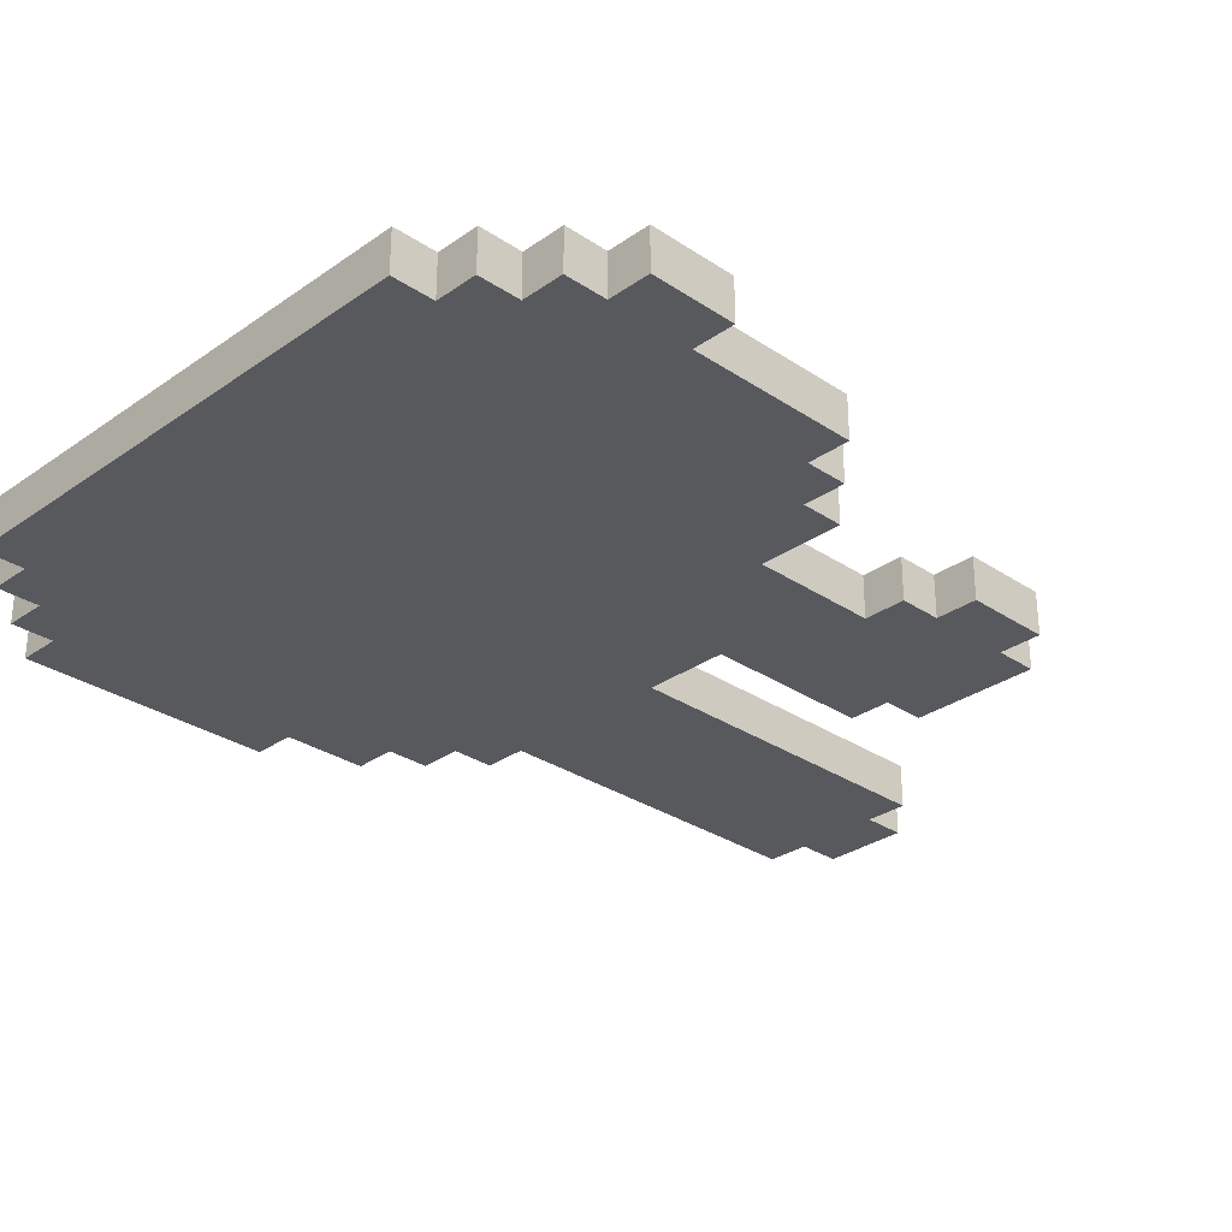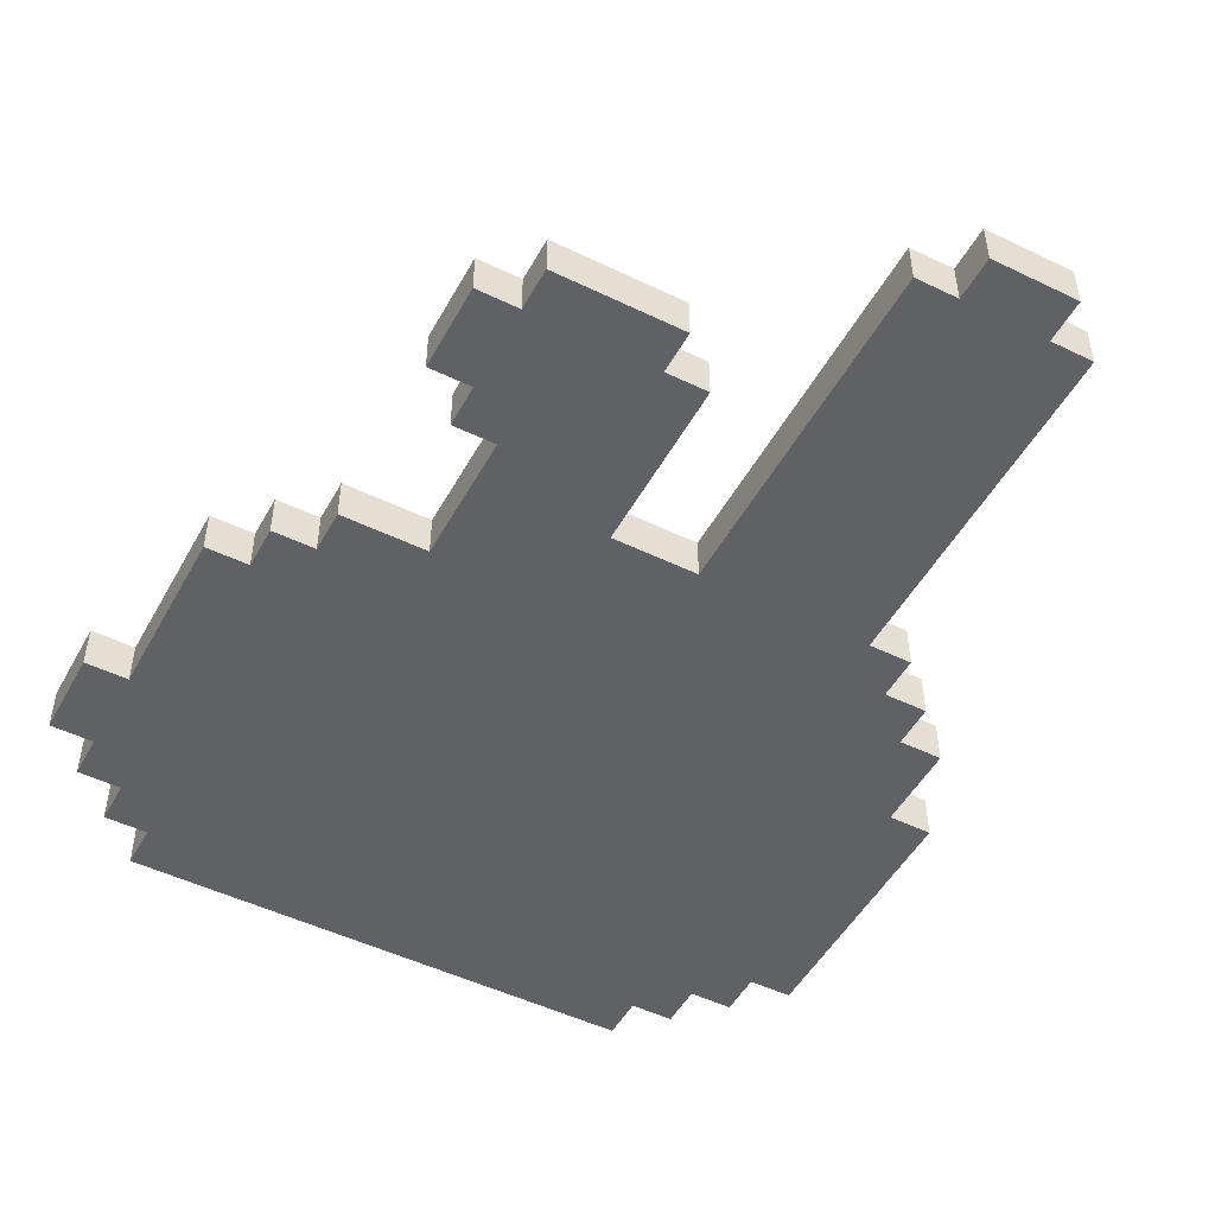
<metadata>
{"format":"obj","ext":"obj","renderer":"f3d","projection":"perspective","resolution":1024,"background":"white","views":[{"elev":-29.9,"azim":45.7,"up":"+Z"},{"elev":-49.6,"azim":151.9,"up":"+Z"}]}
</metadata>
<code>
o BunnyHead
v -0.9 0.3 -0.1
v -0.9 0.9 -0.1
v -0.9 0.3 0
v -0.9 0.9 0
v -0.8 0.2 -0.1
v -0.8 0.3 -0.1
v -0.8 0.9 -0.1
v -0.8 1.1 -0.1
v -0.8 0.2 0
v -0.8 0.3 0
v -0.8 0.9 0
v -0.8 1.1 0
v -0.7 0.1 -0.1
v -0.7 0.2 -0.1
v -0.7 1.1 -0.1
v -0.7 1.2 -0.1
v -0.7 0.1 0
v -0.7 0.2 0
v -0.7 1.1 0
v -0.7 1.2 0
v -0.6 0 -0.1
v -0.6 0.1 -0.1
v -0.6 1.2 -0.1
v -0.6 1.3 -0.1
v -0.6 0 0
v -0.6 0.1 0
v -0.6 1.2 0
v -0.6 1.3 0
v -0.5 1.3 -0.1
v -0.5 2.1 -0.1
v -0.5 1.3 0
v -0.5 2.1 0
v -0.4 2.1 -0.1
v -0.4 2.2 -0.1
v -0.4 2.1 0
v -0.4 2.2 0
v 0.1 1.3 -0.1
v 0.1 1.7 -0.1
v 0.1 1.3 0
v 0.1 1.7 0
v 0.2 1.7 -0.1
v 0.2 1.8 -0.1
v 0.2 1.7 0
v 0.2 1.8 0
v -0.2 2.1 -0.1
v -0.2 2.2 -0.1
v -0.2 2.1 0
v -0.2 2.2 0
v -0.1 1.3 -0.1
v -0.1 2.1 -0.1
v -0.1 1.3 0
v -0.1 2.1 0
v 0.4 1.1 -0.1
v 0.4 1.4 -0.1
v 0.4 1.1 0
v 0.4 1.4 0
v 0.5 1.4 -0.1
v 0.5 1.5 -0.1
v 0.5 1.7 -0.1
v 0.5 1.8 -0.1
v 0.5 1.4 0
v 0.5 1.5 0
v 0.5 1.7 0
v 0.5 1.8 0
v 0.6 0 -0.1
v 0.6 0.1 -0.1
v 0.6 1 -0.1
v 0.6 1.1 -0.1
v 0.6 1.5 -0.1
v 0.6 1.7 -0.1
v 0.6 0 0
v 0.6 0.1 0
v 0.6 1 0
v 0.6 1.1 0
v 0.6 1.5 0
v 0.6 1.7 0
v 0.7 0.1 -0.1
v 0.7 0.2 -0.1
v 0.7 0.9 -0.1
v 0.7 1 -0.1
v 0.7 0.1 0
v 0.7 0.2 0
v 0.7 0.9 0
v 0.7 1 0
v 0.8 0.2 -0.1
v 0.8 0.3 -0.1
v 0.8 0.5 -0.1
v 0.8 0.9 -0.1
v 0.8 0.2 0
v 0.8 0.3 0
v 0.8 0.5 0
v 0.8 0.9 0
v 0.9 0.3 -0.1
v 0.9 0.5 -0.1
v 0.9 0.3 0
v 0.9 0.5 0
v -0.6 0 -0.1
v -0.6 0 0
v -0.3 0 -0.1
v -0.3 0 0
v 0.3 0 -0.1
v 0.3 0 0
v 0.6 0 -0.1
v 0.6 0 0
v -0.7 0.1 -0.1
v -0.7 0.1 0
v -0.6 0.1 -0.1
v -0.6 0.1 0
v 0.6 0.1 -0.1
v 0.6 0.1 0
v 0.7 0.1 -0.1
v 0.7 0.1 0
v -0.8 0.2 -0.1
v -0.8 0.2 0
v -0.7 0.2 -0.1
v -0.7 0.2 0
v 0.7 0.2 -0.1
v 0.7 0.2 0
v 0.8 0.2 -0.1
v 0.8 0.2 0
v -0.9 0.3 -0.1
v -0.9 0.3 0
v -0.8 0.3 -0.1
v -0.8 0.3 0
v 0.8 0.3 -0.1
v 0.8 0.3 0
v 0.9 0.3 -0.1
v 0.9 0.3 0
v 0.4 1.4 -0.1
v 0.4 1.4 0
v 0.5 1.4 -0.1
v 0.5 1.4 0
v 0.5 1.5 -0.1
v 0.5 1.5 0
v 0.6 1.5 -0.1
v 0.6 1.5 0
v 0.8 0.5 -0.1
v 0.8 0.5 0
v 0.9 0.5 -0.1
v 0.9 0.5 0
v -0.9 0.9 -0.1
v -0.9 0.9 0
v -0.8 0.9 -0.1
v -0.8 0.9 0
v 0.7 0.9 -0.1
v 0.7 0.9 0
v 0.8 0.9 -0.1
v 0.8 0.9 0
v 0.6 1 -0.1
v 0.6 1 0
v 0.7 1 -0.1
v 0.7 1 0
v -0.8 1.1 -0.1
v -0.8 1.1 0
v -0.7 1.1 -0.1
v -0.7 1.1 0
v 0.4 1.1 -0.1
v 0.4 1.1 0
v 0.6 1.1 -0.1
v 0.6 1.1 0
v -0.7 1.2 -0.1
v -0.7 1.2 0
v -0.6 1.2 -0.1
v -0.6 1.2 0
v -0.6 1.3 -0.1
v -0.6 1.3 0
v -0.5 1.3 -0.1
v -0.5 1.3 0
v -0.1 1.3 -0.1
v -0.1 1.3 0
v 0.1 1.3 -0.1
v 0.1 1.3 0
v 0.1 1.7 -0.1
v 0.1 1.7 0
v 0.2 1.7 -0.1
v 0.2 1.7 0
v 0.5 1.7 -0.1
v 0.5 1.7 0
v 0.6 1.7 -0.1
v 0.6 1.7 0
v 0.2 1.8 -0.1
v 0.2 1.8 0
v 0.5 1.8 -0.1
v 0.5 1.8 0
v -0.5 2.1 -0.1
v -0.5 2.1 0
v -0.4 2.1 -0.1
v -0.4 2.1 0
v -0.2 2.1 -0.1
v -0.2 2.1 0
v -0.1 2.1 -0.1
v -0.1 2.1 0
v -0.4 2.2 -0.1
v -0.4 2.2 0
v -0.2 2.2 -0.1
v -0.2 2.2 0
v -0.6 0 -0.1
v -0.3 0 -0.1
v 0.3 0 -0.1
v 0.6 0 -0.1
v -0.7 0.1 -0.1
v -0.6 0.1 -0.1
v -0.3 0.1 -0.1
v 0 0.1 -0.1
v 0.3 0.1 -0.1
v 0.6 0.1 -0.1
v 0.7 0.1 -0.1
v -0.8 0.2 -0.1
v -0.7 0.2 -0.1
v -0.6 0.2 -0.1
v -0.5 0.2 -0.1
v -0.4 0.2 -0.1
v -0.1 0.2 -0.1
v 0 0.2 -0.1
v 0.6 0.2 -0.1
v 0.7 0.2 -0.1
v 0.8 0.2 -0.1
v -0.9 0.3 -0.1
v -0.8 0.3 -0.1
v -0.7 0.3 -0.1
v -0.6 0.3 -0.1
v -0.5 0.3 -0.1
v 0.5 0.3 -0.1
v 0.6 0.3 -0.1
v 0.7 0.3 -0.1
v 0.8 0.3 -0.1
v 0.9 0.3 -0.1
v -0.7 0.4 -0.1
v -0.6 0.4 -0.1
v -0.5 0.4 -0.1
v -0.4 0.4 -0.1
v -0.3 0.4 -0.1
v -0.7 0.5 -0.1
v -0.6 0.5 -0.1
v -0.5 0.5 -0.1
v -0.2 0.5 -0.1
v -0.1 0.5 -0.1
v 0.1 0.5 -0.1
v 0.2 0.5 -0.1
v 0.3 0.5 -0.1
v 0.5 0.5 -0.1
v 0.6 0.5 -0.1
v 0.7 0.5 -0.1
v 0.8 0.5 -0.1
v 0.9 0.5 -0.1
v -0.6 0.6 -0.1
v -0.5 0.6 -0.1
v -0.4 0.6 -0.1
v -0.3 0.6 -0.1
v -0.2 0.6 -0.1
v 0.2 0.6 -0.1
v 0.3 0.6 -0.1
v 0.4 0.6 -0.1
v 0.5 0.6 -0.1
v 0.6 0.6 -0.1
v 0.7 0.6 -0.1
v -0.6 0.7 -0.1
v -0.5 0.7 -0.1
v -0.4 0.7 -0.1
v -0.3 0.7 -0.1
v 0.2 0.7 -0.1
v 0.3 0.7 -0.1
v 0.4 0.7 -0.1
v 0.5 0.7 -0.1
v 0.6 0.7 -0.1
v 0.7 0.7 -0.1
v -0.7 0.8 -0.1
v -0.6 0.8 -0.1
v -0.5 0.8 -0.1
v -0.4 0.8 -0.1
v -0.3 0.8 -0.1
v 0 0.8 -0.1
v 0.1 0.8 -0.1
v 0.2 0.8 -0.1
v 0.3 0.8 -0.1
v 0.4 0.8 -0.1
v 0.5 0.8 -0.1
v 0.6 0.8 -0.1
v 0.7 0.8 -0.1
v -0.9 0.9 -0.1
v -0.8 0.9 -0.1
v -0.7 0.9 -0.1
v -0.6 0.9 -0.1
v -0.5 0.9 -0.1
v -0.4 0.9 -0.1
v -0.3 0.9 -0.1
v -0.1 0.9 -0.1
v 0.1 0.9 -0.1
v 0.2 0.9 -0.1
v 0.3 0.9 -0.1
v 0.5 0.9 -0.1
v 0.6 0.9 -0.1
v 0.7 0.9 -0.1
v 0.8 0.9 -0.1
v -0.7 1 -0.1
v -0.6 1 -0.1
v -0.5 1 -0.1
v -0.4 1 -0.1
v -0.3 1 -0.1
v -0.2 1 -0.1
v -0.1 1 -0.1
v 0 1 -0.1
v 0.1 1 -0.1
v 0.2 1 -0.1
v 0.4 1 -0.1
v 0.5 1 -0.1
v 0.6 1 -0.1
v 0.7 1 -0.1
v -0.8 1.1 -0.1
v -0.7 1.1 -0.1
v -0.6 1.1 -0.1
v -0.5 1.1 -0.1
v -0.4 1.1 -0.1
v -0.3 1.1 -0.1
v -0.2 1.1 -0.1
v -0.1 1.1 -0.1
v 0 1.1 -0.1
v 0.2 1.1 -0.1
v 0.3 1.1 -0.1
v 0.4 1.1 -0.1
v 0.6 1.1 -0.1
v -0.7 1.2 -0.1
v -0.6 1.2 -0.1
v -0.5 1.2 -0.1
v -0.4 1.2 -0.1
v -0.3 1.2 -0.1
v -0.2 1.2 -0.1
v 0.1 1.2 -0.1
v 0.2 1.2 -0.1
v 0.3 1.2 -0.1
v -0.6 1.3 -0.1
v -0.5 1.3 -0.1
v -0.4 1.3 -0.1
v -0.2 1.3 -0.1
v -0.1 1.3 -0.1
v 0.1 1.3 -0.1
v 0.2 1.4 -0.1
v 0.3 1.4 -0.1
v 0.4 1.4 -0.1
v 0.5 1.4 -0.1
v 0.3 1.5 -0.1
v 0.4 1.5 -0.1
v 0.5 1.5 -0.1
v 0.6 1.5 -0.1
v 0.2 1.6 -0.1
v 0.3 1.6 -0.1
v 0.4 1.6 -0.1
v 0.1 1.7 -0.1
v 0.2 1.7 -0.1
v 0.3 1.7 -0.1
v 0.5 1.7 -0.1
v 0.6 1.7 -0.1
v 0.2 1.8 -0.1
v 0.5 1.8 -0.1
v -0.5 2.1 -0.1
v -0.4 2.1 -0.1
v -0.2 2.1 -0.1
v -0.1 2.1 -0.1
v -0.4 2.2 -0.1
v -0.2 2.2 -0.1
v -0.6 0 0
v -0.3 0 0
v 0.3 0 0
v 0.6 0 0
v -0.7 0.1 0
v -0.6 0.1 0
v -0.3 0.1 0
v 0 0.1 0
v 0.3 0.1 0
v 0.6 0.1 0
v 0.7 0.1 0
v -0.8 0.2 0
v -0.7 0.2 0
v -0.6 0.2 0
v -0.5 0.2 0
v -0.4 0.2 0
v -0.1 0.2 0
v 0 0.2 0
v 0.6 0.2 0
v 0.7 0.2 0
v 0.8 0.2 0
v -0.9 0.3 0
v -0.8 0.3 0
v -0.7 0.3 0
v -0.6 0.3 0
v -0.5 0.3 0
v 0.5 0.3 0
v 0.6 0.3 0
v 0.7 0.3 0
v 0.8 0.3 0
v 0.9 0.3 0
v -0.7 0.4 0
v -0.6 0.4 0
v -0.5 0.4 0
v -0.4 0.4 0
v -0.3 0.4 0
v -0.7 0.5 0
v -0.6 0.5 0
v -0.5 0.5 0
v -0.2 0.5 0
v -0.1 0.5 0
v 0.1 0.5 0
v 0.2 0.5 0
v 0.3 0.5 0
v 0.5 0.5 0
v 0.6 0.5 0
v 0.7 0.5 0
v 0.8 0.5 0
v 0.9 0.5 0
v -0.6 0.6 0
v -0.5 0.6 0
v -0.4 0.6 0
v -0.3 0.6 0
v -0.2 0.6 0
v 0.2 0.6 0
v 0.3 0.6 0
v 0.4 0.6 0
v 0.5 0.6 0
v 0.6 0.6 0
v 0.7 0.6 0
v -0.6 0.7 0
v -0.5 0.7 0
v -0.4 0.7 0
v -0.3 0.7 0
v 0.2 0.7 0
v 0.3 0.7 0
v 0.4 0.7 0
v 0.5 0.7 0
v 0.6 0.7 0
v 0.7 0.7 0
v -0.7 0.8 0
v -0.6 0.8 0
v -0.5 0.8 0
v -0.4 0.8 0
v -0.3 0.8 0
v 0 0.8 0
v 0.1 0.8 0
v 0.2 0.8 0
v 0.3 0.8 0
v 0.4 0.8 0
v 0.5 0.8 0
v 0.6 0.8 0
v 0.7 0.8 0
v -0.9 0.9 0
v -0.8 0.9 0
v -0.7 0.9 0
v -0.6 0.9 0
v -0.5 0.9 0
v -0.4 0.9 0
v -0.3 0.9 0
v -0.1 0.9 0
v 0.1 0.9 0
v 0.2 0.9 0
v 0.3 0.9 0
v 0.5 0.9 0
v 0.6 0.9 0
v 0.7 0.9 0
v 0.8 0.9 0
v -0.7 1 0
v -0.6 1 0
v -0.5 1 0
v -0.4 1 0
v -0.3 1 0
v -0.2 1 0
v -0.1 1 0
v 0 1 0
v 0.1 1 0
v 0.2 1 0
v 0.4 1 0
v 0.5 1 0
v 0.6 1 0
v 0.7 1 0
v -0.8 1.1 0
v -0.7 1.1 0
v -0.6 1.1 0
v -0.5 1.1 0
v -0.4 1.1 0
v -0.3 1.1 0
v -0.2 1.1 0
v -0.1 1.1 0
v 0 1.1 0
v 0.2 1.1 0
v 0.3 1.1 0
v 0.4 1.1 0
v 0.6 1.1 0
v -0.7 1.2 0
v -0.6 1.2 0
v -0.5 1.2 0
v -0.4 1.2 0
v -0.3 1.2 0
v -0.2 1.2 0
v 0.1 1.2 0
v 0.2 1.2 0
v 0.3 1.2 0
v -0.6 1.3 0
v -0.5 1.3 0
v -0.4 1.3 0
v -0.2 1.3 0
v -0.1 1.3 0
v 0.1 1.3 0
v 0.2 1.4 0
v 0.3 1.4 0
v 0.4 1.4 0
v 0.5 1.4 0
v 0.3 1.5 0
v 0.4 1.5 0
v 0.5 1.5 0
v 0.6 1.5 0
v 0.2 1.6 0
v 0.3 1.6 0
v 0.4 1.6 0
v 0.1 1.7 0
v 0.2 1.7 0
v 0.3 1.7 0
v 0.5 1.7 0
v 0.6 1.7 0
v 0.2 1.8 0
v 0.5 1.8 0
v -0.5 2.1 0
v -0.4 2.1 0
v -0.2 2.1 0
v -0.1 2.1 0
v -0.4 2.2 0
v -0.2 2.2 0
f 3 2 1
f 4 2 3
f 9 6 5
f 10 6 9
f 11 8 7
f 12 8 11
f 17 14 13
f 18 14 17
f 19 16 15
f 20 16 19
f 25 22 21
f 26 22 25
f 27 24 23
f 28 24 27
f 31 30 29
f 32 30 31
f 35 34 33
f 36 34 35
f 39 38 37
f 40 38 39
f 43 42 41
f 44 42 43
f 45 46 47
f 47 46 48
f 49 50 51
f 51 50 52
f 53 54 55
f 55 54 56
f 57 58 61
f 61 58 62
f 59 60 63
f 63 60 64
f 65 66 71
f 71 66 72
f 67 68 73
f 73 68 74
f 69 70 75
f 75 70 76
f 77 78 81
f 81 78 82
f 79 80 83
f 83 80 84
f 85 86 89
f 89 86 90
f 87 88 91
f 91 88 92
f 93 94 95
f 95 94 96
f 99 98 97
f 100 98 99
f 101 100 99
f 102 100 101
f 103 102 101
f 104 102 103
f 107 106 105
f 108 106 107
f 111 110 109
f 112 110 111
f 115 114 113
f 116 114 115
f 119 118 117
f 120 118 119
f 123 122 121
f 124 122 123
f 127 126 125
f 128 126 127
f 131 130 129
f 132 130 131
f 135 134 133
f 136 134 135
f 137 138 139
f 139 138 140
f 141 142 143
f 143 142 144
f 145 146 147
f 147 146 148
f 149 150 151
f 151 150 152
f 153 154 155
f 155 154 156
f 157 158 159
f 159 158 160
f 161 162 163
f 163 162 164
f 165 166 167
f 167 166 168
f 169 170 171
f 171 170 172
f 173 174 175
f 175 174 176
f 177 178 179
f 179 178 180
f 181 182 183
f 183 182 184
f 185 186 187
f 187 186 188
f 189 190 191
f 191 190 192
f 193 194 195
f 195 194 196
f 202 198 197
f 203 199 198
f 203 198 202
f 204 199 203
f 205 200 199
f 205 199 204
f 206 200 205
f 209 202 201
f 210 204 203
f 210 203 202
f 210 202 209
f 211 204 210
f 212 204 211
f 213 204 212
f 214 205 204
f 214 204 213
f 214 206 205
f 215 207 206
f 215 206 214
f 216 207 215
f 219 209 208
f 220 210 209
f 220 211 210
f 220 209 219
f 221 211 220
f 222 212 211
f 222 211 221
f 223 215 214
f 223 216 215
f 224 216 223
f 225 217 216
f 225 216 224
f 226 217 225
f 228 221 220
f 228 220 219
f 229 222 221
f 229 221 228
f 230 212 222
f 230 222 229
f 231 213 212
f 231 212 230
f 232 213 231
f 233 229 228
f 233 228 219
f 234 230 229
f 234 229 233
f 235 232 231
f 235 230 234
f 235 231 230
f 236 213 232
f 237 214 213
f 237 213 236
f 238 223 214
f 239 223 238
f 240 223 239
f 241 224 223
f 241 223 240
f 242 225 224
f 242 224 241
f 243 226 225
f 243 225 242
f 244 227 226
f 244 226 243
f 245 227 244
f 246 234 233
f 246 235 234
f 247 232 235
f 247 235 246
f 248 232 247
f 249 236 232
f 249 232 248
f 250 237 236
f 250 236 249
f 251 240 239
f 251 239 238
f 252 241 240
f 252 240 251
f 253 241 252
f 254 242 241
f 254 241 253
f 255 243 242
f 255 242 254
f 256 244 243
f 256 243 255
f 257 246 233
f 257 247 246
f 258 248 247
f 258 247 257
f 259 249 248
f 259 248 258
f 259 250 249
f 260 250 259
f 261 251 238
f 261 252 251
f 262 253 252
f 262 252 261
f 263 254 253
f 263 253 262
f 263 255 254
f 263 256 255
f 264 256 263
f 265 256 264
f 266 244 256
f 266 256 265
f 267 257 233
f 267 233 219
f 268 259 258
f 268 257 267
f 268 258 257
f 269 259 268
f 270 260 259
f 270 259 269
f 271 250 260
f 271 260 270
f 272 237 250
f 272 250 271
f 272 214 237
f 272 238 214
f 273 261 238
f 273 238 272
f 274 262 261
f 274 261 273
f 274 263 262
f 275 263 274
f 276 264 263
f 276 263 275
f 277 265 264
f 277 264 276
f 278 266 265
f 278 265 277
f 279 244 266
f 279 266 278
f 280 219 218
f 281 267 219
f 281 219 280
f 282 268 267
f 282 267 281
f 283 269 268
f 283 268 282
f 284 271 270
f 284 269 283
f 284 270 269
f 285 271 284
f 286 273 272
f 286 271 285
f 286 272 271
f 287 273 286
f 288 274 273
f 288 273 287
f 289 275 274
f 289 274 288
f 290 278 277
f 290 275 289
f 290 277 276
f 290 276 275
f 291 278 290
f 292 279 278
f 292 278 291
f 293 244 279
f 293 279 292
f 294 244 293
f 295 283 282
f 295 282 281
f 296 284 283
f 296 283 295
f 297 285 284
f 297 284 296
f 298 286 285
f 298 285 297
f 299 287 286
f 299 286 298
f 300 287 299
f 301 288 287
f 301 287 300
f 302 288 301
f 303 289 288
f 303 288 302
f 304 291 290
f 304 289 303
f 304 290 289
f 305 291 304
f 306 292 291
f 306 291 305
f 307 293 292
f 307 292 306
f 308 293 307
f 309 295 281
f 310 296 295
f 310 295 309
f 311 297 296
f 311 296 310
f 312 298 297
f 312 297 311
f 313 299 298
f 313 298 312
f 314 300 299
f 314 299 313
f 315 301 300
f 315 300 314
f 316 302 301
f 316 301 315
f 317 303 302
f 317 302 316
f 318 305 304
f 318 304 303
f 319 305 318
f 320 306 305
f 320 305 319
f 320 307 306
f 321 307 320
f 322 311 310
f 323 312 311
f 323 311 322
f 324 313 312
f 324 312 323
f 324 314 313
f 325 314 324
f 326 315 314
f 326 314 325
f 327 316 315
f 327 315 326
f 327 317 316
f 328 303 317
f 328 317 327
f 328 318 303
f 329 319 318
f 329 318 328
f 330 320 319
f 330 319 329
f 331 325 324
f 331 324 323
f 332 325 331
f 333 327 326
f 333 325 332
f 333 326 325
f 334 329 328
f 334 327 333
f 334 328 327
f 335 329 334
f 336 329 335
f 337 329 336
f 337 330 329
f 338 320 330
f 338 330 337
f 339 320 338
f 341 338 337
f 341 339 338
f 342 340 339
f 342 339 341
f 343 340 342
f 345 337 336
f 345 341 337
f 346 342 341
f 346 341 345
f 347 343 342
f 347 342 346
f 348 345 336
f 349 346 345
f 349 345 348
f 350 347 346
f 350 346 349
f 351 344 343
f 351 347 350
f 351 343 347
f 352 344 351
f 353 350 349
f 353 351 350
f 354 351 353
f 355 333 332
f 356 334 333
f 356 333 355
f 357 335 334
f 357 334 356
f 358 335 357
f 359 357 356
f 360 357 359
f 361 362 366
f 362 363 367
f 366 362 367
f 367 363 368
f 363 364 369
f 368 363 369
f 369 364 370
f 365 366 373
f 367 368 374
f 366 367 374
f 373 366 374
f 374 368 375
f 375 368 376
f 376 368 377
f 368 369 378
f 377 368 378
f 369 370 378
f 370 371 379
f 378 370 379
f 379 371 380
f 372 373 383
f 373 374 384
f 374 375 384
f 383 373 384
f 384 375 385
f 375 376 386
f 385 375 386
f 378 379 387
f 379 380 387
f 387 380 388
f 380 381 389
f 388 380 389
f 389 381 390
f 384 385 392
f 383 384 392
f 385 386 393
f 392 385 393
f 386 376 394
f 393 386 394
f 376 377 395
f 394 376 395
f 395 377 396
f 392 393 397
f 383 392 397
f 393 394 398
f 397 393 398
f 395 396 399
f 398 394 399
f 394 395 399
f 396 377 400
f 377 378 401
f 400 377 401
f 378 387 402
f 402 387 403
f 403 387 404
f 387 388 405
f 404 387 405
f 388 389 406
f 405 388 406
f 389 390 407
f 406 389 407
f 390 391 408
f 407 390 408
f 408 391 409
f 397 398 410
f 398 399 410
f 399 396 411
f 410 399 411
f 411 396 412
f 396 400 413
f 412 396 413
f 400 401 414
f 413 400 414
f 403 404 415
f 402 403 415
f 404 405 416
f 415 404 416
f 416 405 417
f 405 406 418
f 417 405 418
f 406 407 419
f 418 406 419
f 407 408 420
f 419 407 420
f 397 410 421
f 410 411 421
f 411 412 422
f 421 411 422
f 412 413 423
f 422 412 423
f 413 414 423
f 423 414 424
f 402 415 425
f 415 416 425
f 416 417 426
f 425 416 426
f 417 418 427
f 426 417 427
f 418 419 427
f 419 420 427
f 427 420 428
f 428 420 429
f 420 408 430
f 429 420 430
f 397 421 431
f 383 397 431
f 422 423 432
f 431 421 432
f 421 422 432
f 432 423 433
f 423 424 434
f 433 423 434
f 424 414 435
f 434 424 435
f 414 401 436
f 435 414 436
f 401 378 436
f 378 402 436
f 402 425 437
f 436 402 437
f 425 426 438
f 437 425 438
f 426 427 438
f 438 427 439
f 427 428 440
f 439 427 440
f 428 429 441
f 440 428 441
f 429 430 442
f 441 429 442
f 430 408 443
f 442 430 443
f 382 383 444
f 383 431 445
f 444 383 445
f 431 432 446
f 445 431 446
f 432 433 447
f 446 432 447
f 434 435 448
f 447 433 448
f 433 434 448
f 448 435 449
f 436 437 450
f 449 435 450
f 435 436 450
f 450 437 451
f 437 438 452
f 451 437 452
f 438 439 453
f 452 438 453
f 441 442 454
f 453 439 454
f 440 441 454
f 439 440 454
f 454 442 455
f 442 443 456
f 455 442 456
f 443 408 457
f 456 443 457
f 457 408 458
f 446 447 459
f 445 446 459
f 447 448 460
f 459 447 460
f 448 449 461
f 460 448 461
f 449 450 462
f 461 449 462
f 450 451 463
f 462 450 463
f 463 451 464
f 451 452 465
f 464 451 465
f 465 452 466
f 452 453 467
f 466 452 467
f 454 455 468
f 467 453 468
f 453 454 468
f 468 455 469
f 455 456 470
f 469 455 470
f 456 457 471
f 470 456 471
f 471 457 472
f 445 459 473
f 459 460 474
f 473 459 474
f 460 461 475
f 474 460 475
f 461 462 476
f 475 461 476
f 462 463 477
f 476 462 477
f 463 464 478
f 477 463 478
f 464 465 479
f 478 464 479
f 465 466 480
f 479 465 480
f 466 467 481
f 480 466 481
f 468 469 482
f 467 468 482
f 482 469 483
f 469 470 484
f 483 469 484
f 470 471 484
f 484 471 485
f 474 475 486
f 475 476 487
f 486 475 487
f 476 477 488
f 487 476 488
f 477 478 488
f 488 478 489
f 478 479 490
f 489 478 490
f 479 480 491
f 490 479 491
f 480 481 491
f 481 467 492
f 491 481 492
f 467 482 492
f 482 483 493
f 492 482 493
f 483 484 494
f 493 483 494
f 488 489 495
f 487 488 495
f 495 489 496
f 490 491 497
f 496 489 497
f 489 490 497
f 492 493 498
f 497 491 498
f 491 492 498
f 498 493 499
f 499 493 500
f 500 493 501
f 493 494 501
f 494 484 502
f 501 494 502
f 502 484 503
f 501 502 505
f 502 503 505
f 503 504 506
f 505 503 506
f 506 504 507
f 500 501 509
f 501 505 509
f 505 506 510
f 509 505 510
f 506 507 511
f 510 506 511
f 500 509 512
f 509 510 513
f 512 509 513
f 510 511 514
f 513 510 514
f 507 508 515
f 514 511 515
f 511 507 515
f 515 508 516
f 513 514 517
f 514 515 517
f 517 515 518
f 496 497 519
f 497 498 520
f 519 497 520
f 498 499 521
f 520 498 521
f 521 499 522
f 520 521 523
f 523 521 524

</code>
